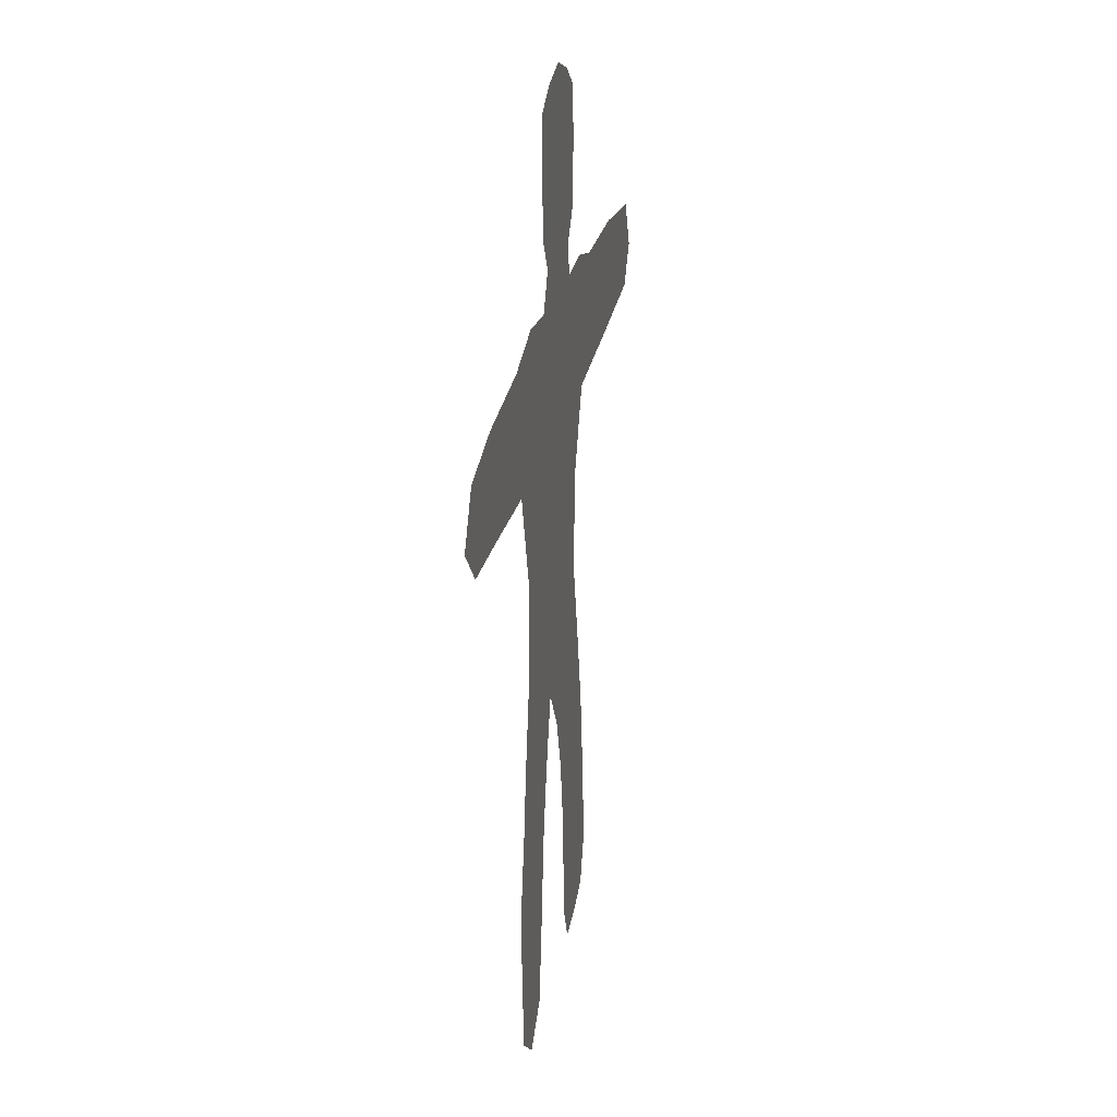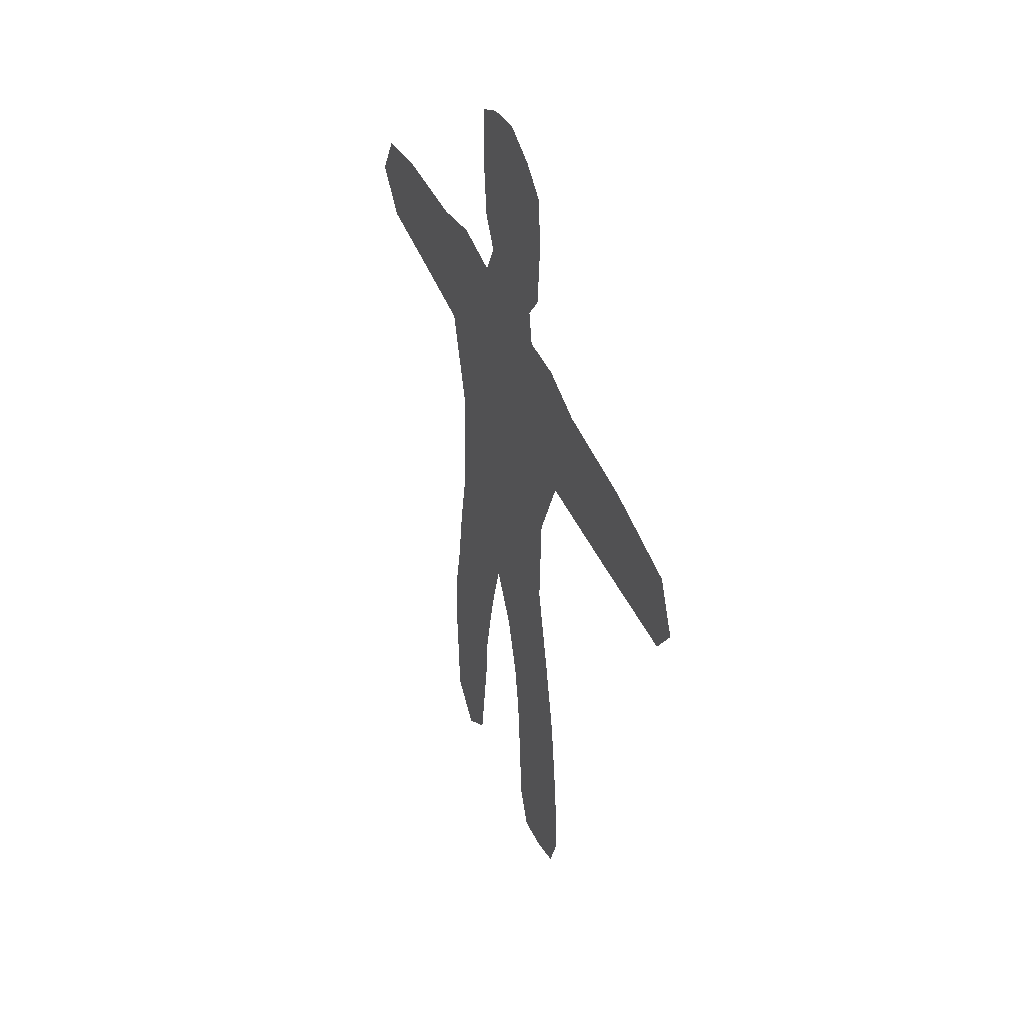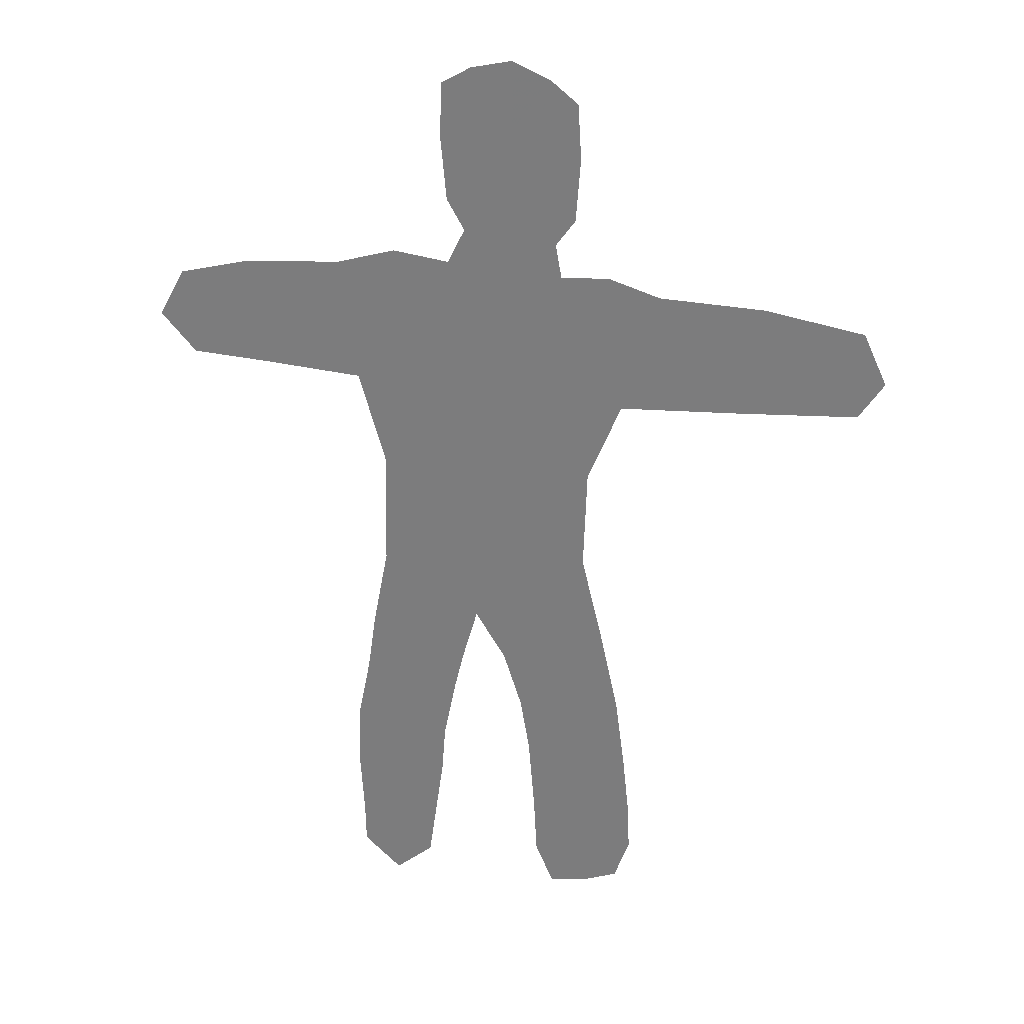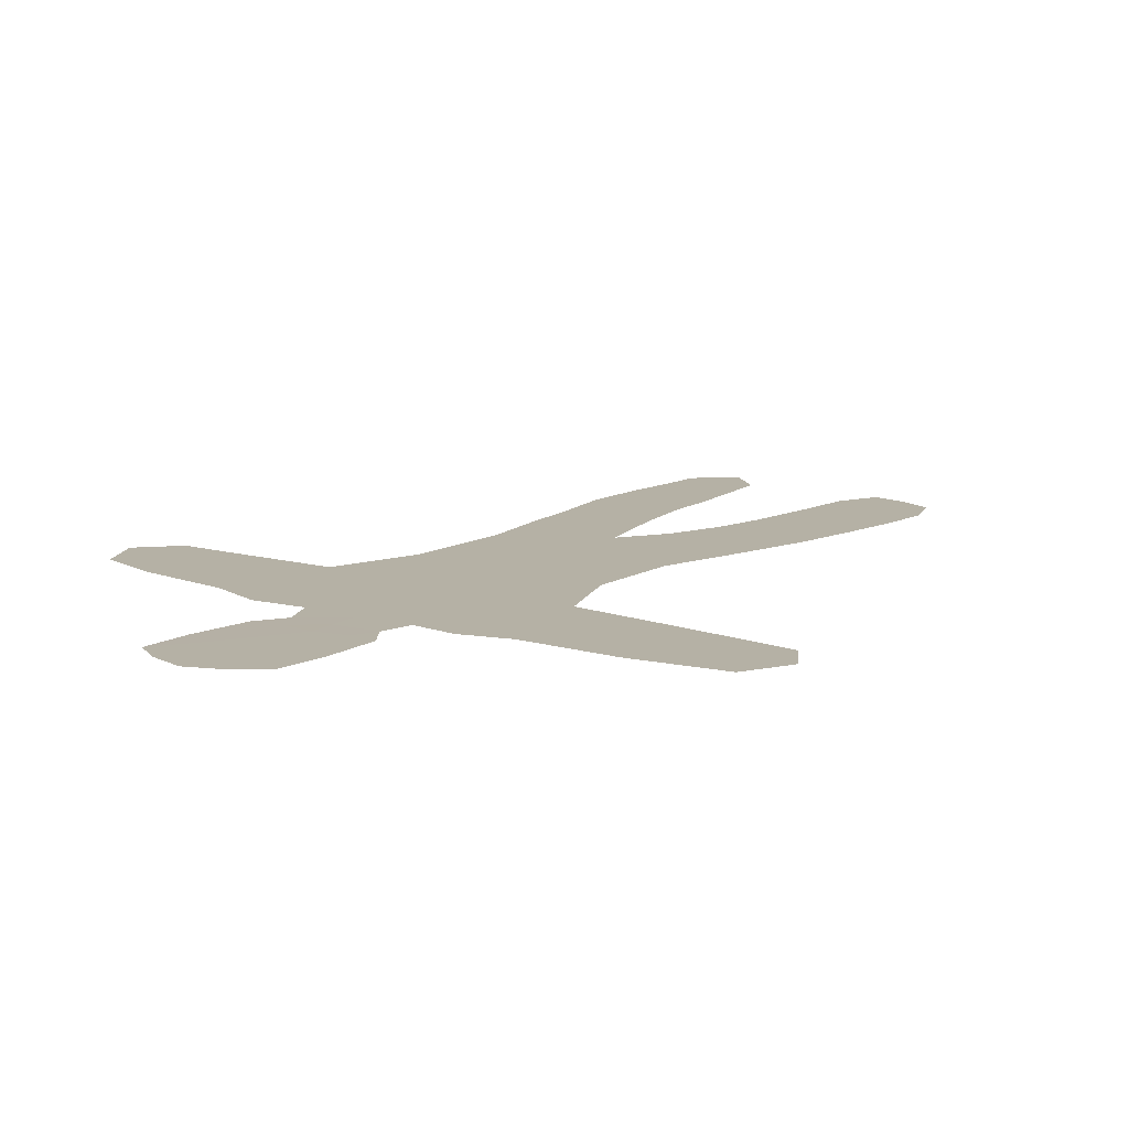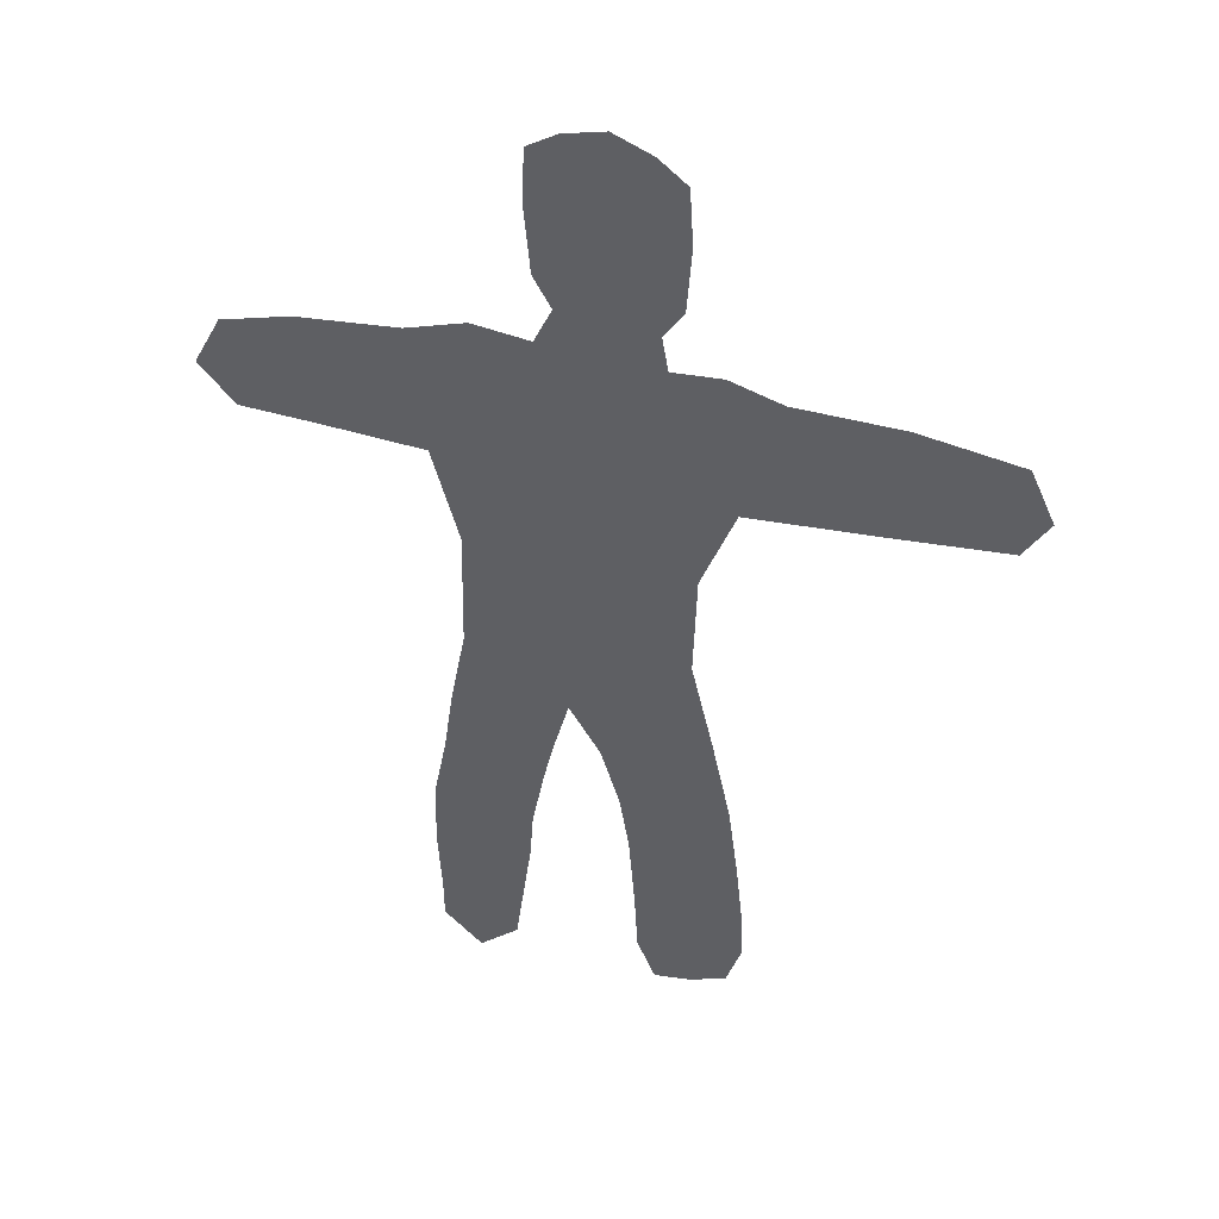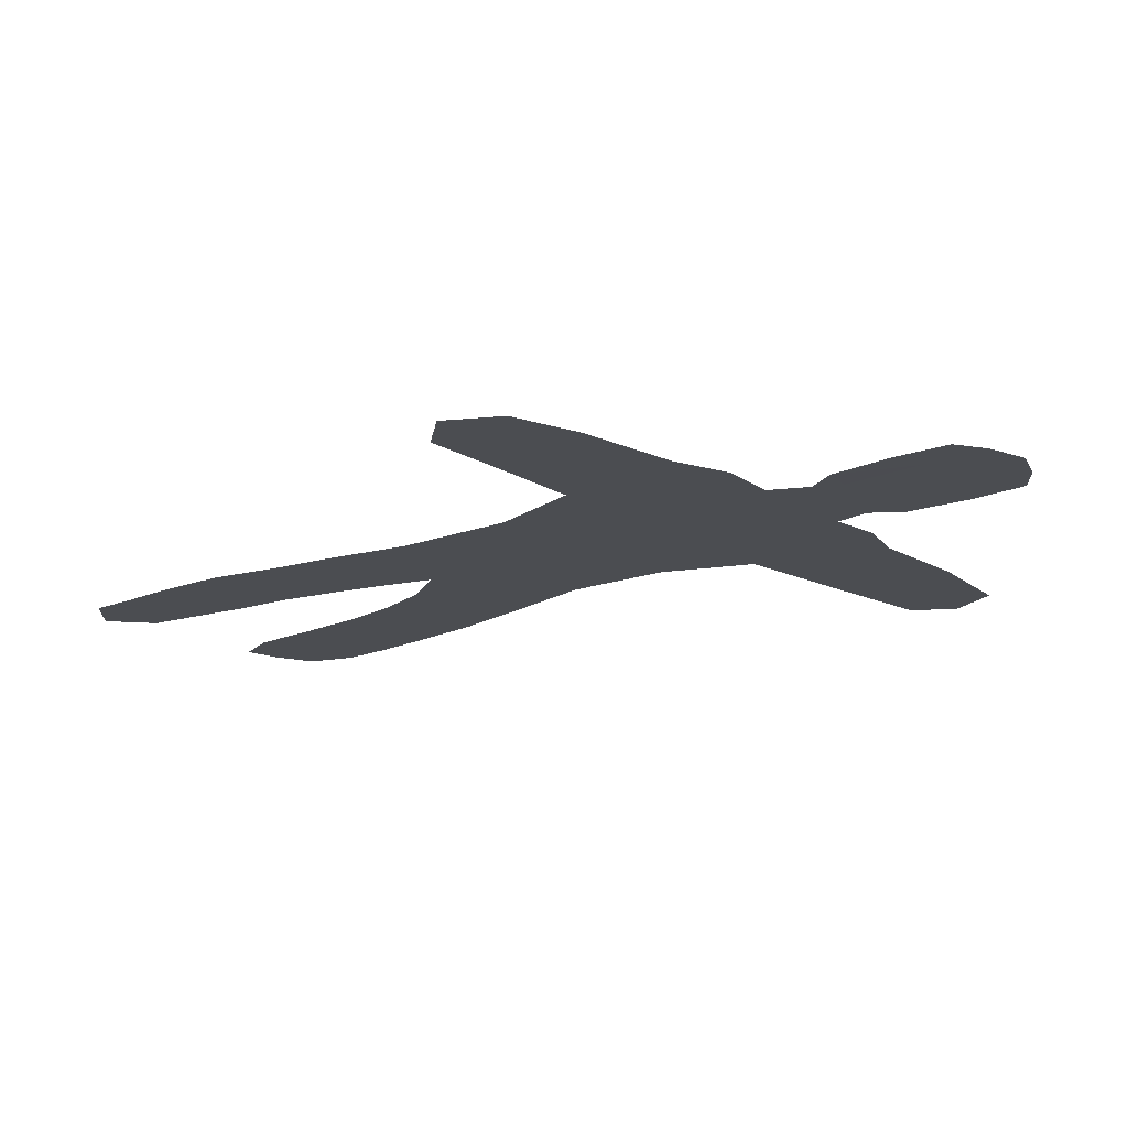
<metadata>
{"format":"obj","ext":"obj","renderer":"f3d","projection":"perspective","resolution":1024,"background":"white","views":[{"elev":27.1,"azim":101.5,"up":"+Y"},{"elev":44.6,"azim":-111.9,"up":"+Y"},{"elev":28.8,"azim":-167.0,"up":"+Y"},{"elev":11.8,"azim":-142.3,"up":"+Z"},{"elev":41.6,"azim":-163.0,"up":"+Y"},{"elev":-15.6,"azim":130.4,"up":"+Z"}]}
</metadata>
<code>
o Plane_Plane
v 0.7853 1.582 0
v -0.7827 1.51 0
v 0.1986 -1.373 0
v 1.081 0.5619 0
v -0.03039 1.535 1.1e-05
v -0.8908 0.5106 0
v 0.1511 0.3605 0
v 0.9081 -0.9465 0
v -0.6278 -0.8046 0
v 1.202 1.457 0
v 0.892 -0.1059 0
v 0.3868 1.531 5e-06
v -0.4391 1.489 5e-06
v -0.653 -0.07701 0
v -1.146 1.398 0
v -0.4548 0.5036 0
v 0.05011 1.146 0
v 0.6767 0.4748 0
v 0.1766 -0.5683 0
v -0.514 1.082 0
v 0.58 1.085 0
v -0.3186 -0.3535 0
v 0.5919 -0.3757 0
v -0.1514 -2.14 0
v -0.9107 -2.043 0
v 0.3781 -2.059 0
v 1.079 -1.96 0
v -1.026 -3.007 0
v -0.2636 -3.093 0
v -0.4155 -3.823 0
v -0.9343 -3.682 0
v 1.183 -2.918 0
v 0.4921 -2.848 0
v 0.6084 -3.682 0
v 1.153 -3.665 0
v -2.579 0.6283 0
v -2.585 1.263 0
v 2.342 0.6353 0
v 2.401 1.268 0
v 0.5002 -1.156 0
v -0.193 -1.135 0
v 1.033 1.055 0
v -0.9318 0.8669 0
v -0.781 -1.446 0
v -0.55 -2.074 0
v -0.01833 -1.723 0
v 0.3075 -1.761 0
v 0.7314 -2.023 0
v 1.017 -1.522 0
v -0.9792 -2.562 0
v -0.6469 -3.031 0
v -0.2186 -2.537 0
v -1.043 -3.368 0
v -0.6759 -3.785 0
v -0.286 -3.52 0
v 0.4669 -2.504 0
v 0.8794 -2.927 0
v 1.174 -2.438 0
v 0.5562 -3.306 0
v 0.8828 -3.915 0
v 1.157 -3.363 0
v -1.885 1.378 0
v -2.754 0.8984 0
v -1.759 0.566 0
v 1.811 0.6091 0
v 2.591 0.9173 0
v 1.917 1.394 0
v -0.3909 -1.668 0
v 0.6297 -1.67 0
v -0.6109 -2.543 0
v -0.6646 -3.455 0
v 0.8129 -2.45 0
v 0.8681 -3.36 0
v -1.843 0.8926 0
v 1.893 1.039 0
v -0.05299 1.768 0.000141
v 0.2634 1.783 4.9e-05
v -0.3962 1.728 4.9e-05
v 0.3881 2.002 6.3e-05
v -0.08321 1.971 0.000612
v -0.5345 1.92 6.3e-05
v -0.07841 3.033 6.7e-05
v 0.4153 2.847 -2e-05
v -0.5437 2.762 -2e-05
v 0.1753 1.953 0.000332
v -0.3284 1.909 0.000332
v 0.4291 2.46 2.4e-05
v 0.206 2.968 2.4e-05
v -0.08545 2.539 0.000388
v -0.3489 2.919 2.4e-05
v -0.5676 2.372 2.4e-05
v 0.2013 2.505 0.000215
v -0.3566 2.456 0.000215
f 22 14 9
f 11 23 8
f 43 16 20
f 15 43 20
f 43 6 16
f 42 21 18
f 4 42 18
f 42 10 21
f 41 19 22
f 9 41 22
f 41 3 19
f 40 23 19
f 3 40 19
f 40 8 23
f 85 76 77
f 79 85 77
f 85 80 76
f 86 78 76
f 80 86 76
f 86 81 78
f 91 93 84
f 93 90 84
f 93 89 90
f 89 82 90
f 81 86 91
f 86 93 91
f 86 80 93
f 80 89 93
f 89 92 88
f 89 88 82
f 92 87 83
f 92 83 88
f 80 85 92
f 80 92 89
f 85 79 92
f 79 87 92
f 13 5 78
f 5 76 78
f 5 12 77
f 5 77 76
f 67 75 39
f 75 66 39
f 75 65 38
f 75 38 66
f 10 42 75
f 10 75 67
f 42 4 65
f 42 65 75
f 64 74 36
f 74 63 36
f 74 62 37
f 74 37 63
f 6 43 64
f 43 74 64
f 43 15 74
f 15 62 74
f 61 73 35
f 73 60 35
f 73 59 34
f 73 34 60
f 32 57 61
f 57 73 61
f 57 33 59
f 57 59 73
f 58 72 57
f 58 57 32
f 72 56 33
f 72 33 57
f 27 48 72
f 27 72 58
f 48 26 56
f 48 56 72
f 55 71 30
f 71 54 30
f 71 53 31
f 71 31 54
f 29 51 71
f 29 71 55
f 51 28 53
f 51 53 71
f 52 70 29
f 70 51 29
f 70 50 51
f 50 28 51
f 24 45 52
f 45 70 52
f 45 25 70
f 25 50 70
f 49 69 27
f 69 48 27
f 69 47 26
f 69 26 48
f 8 40 49
f 40 69 49
f 40 3 69
f 3 47 69
f 46 68 24
f 68 45 24
f 68 44 25
f 68 25 45
f 3 41 46
f 41 68 46
f 41 9 44
f 41 44 68
f 4 18 11
f 18 23 11
f 18 7 23
f 7 19 23
f 7 16 22
f 7 22 19
f 16 6 14
f 16 14 22
f 21 17 7
f 21 7 18
f 1 12 21
f 1 21 10
f 12 5 17
f 12 17 21
f 17 20 16
f 17 16 7
f 5 13 17
f 13 20 17
f 13 2 20
f 2 15 20

</code>
